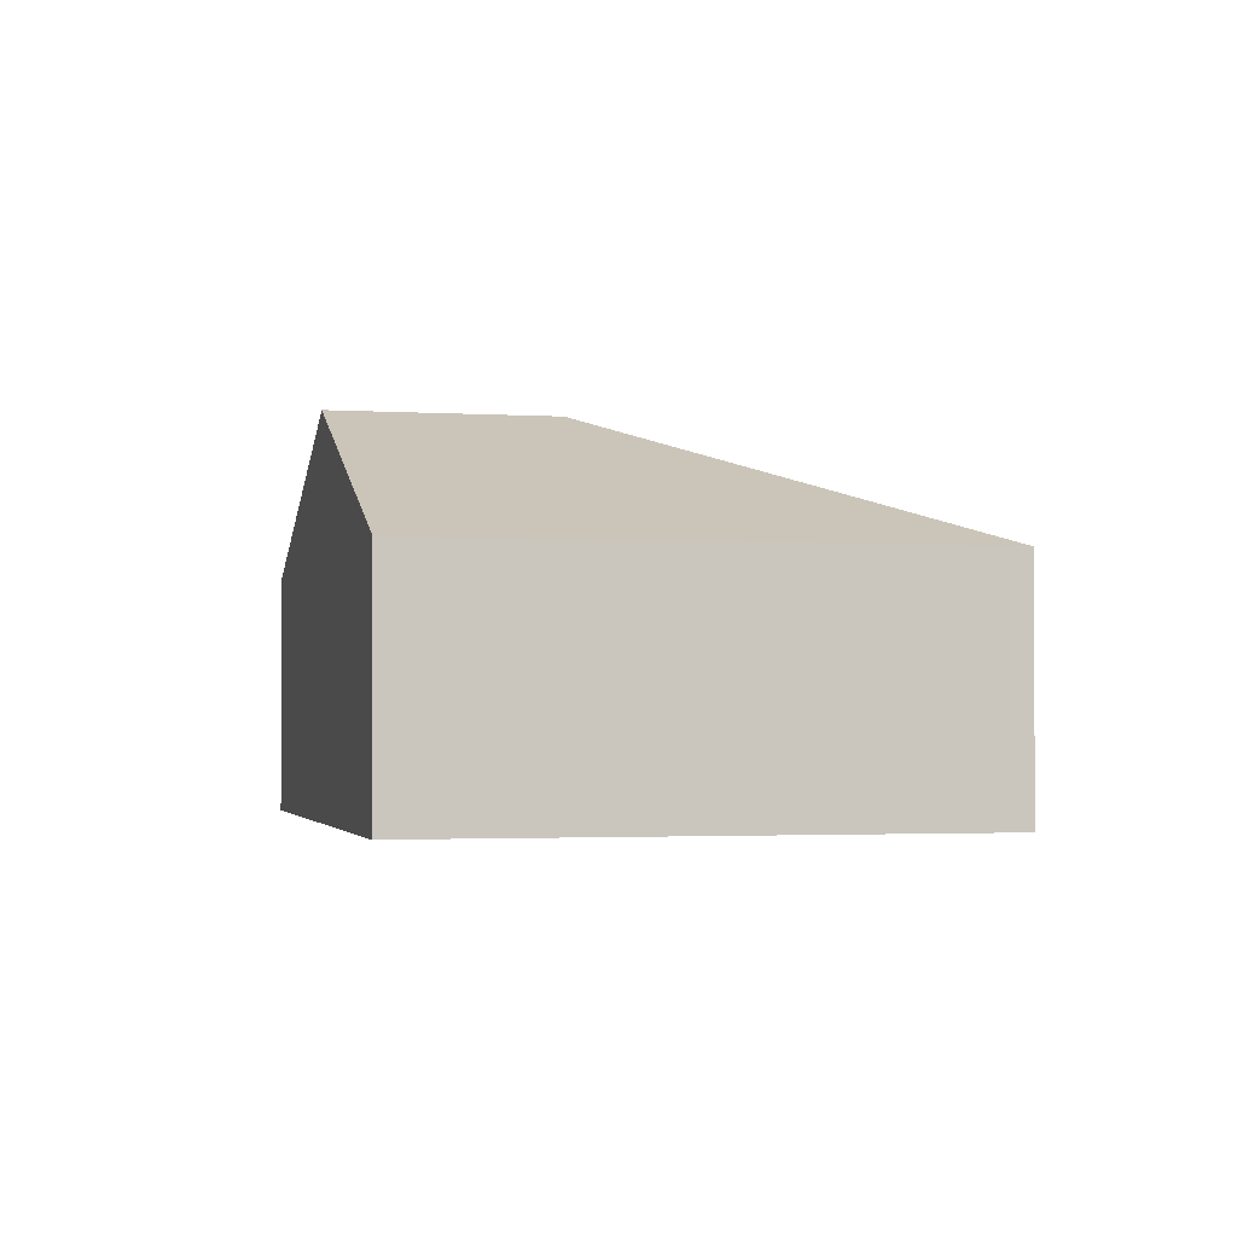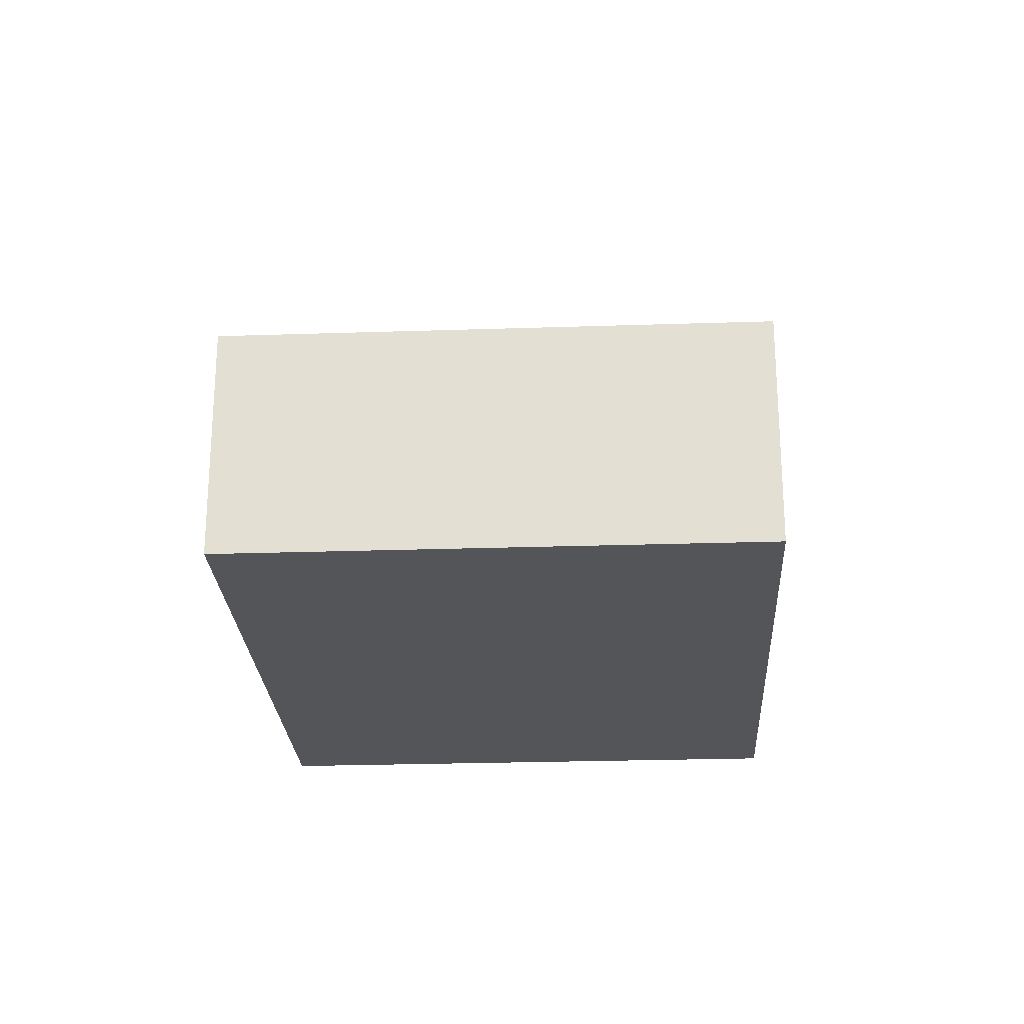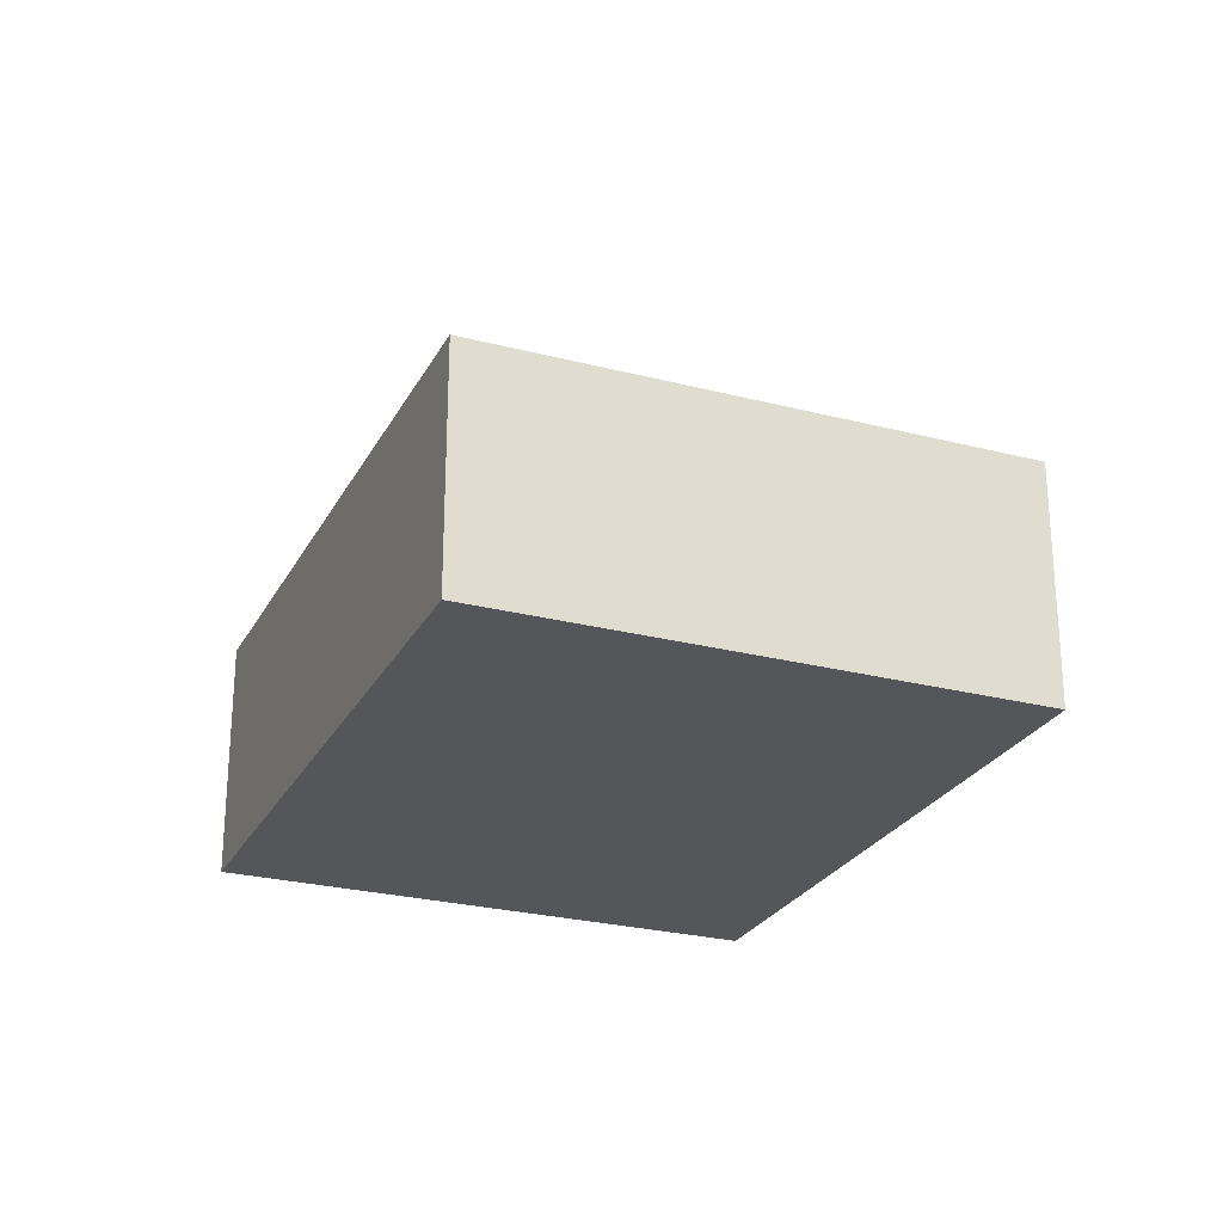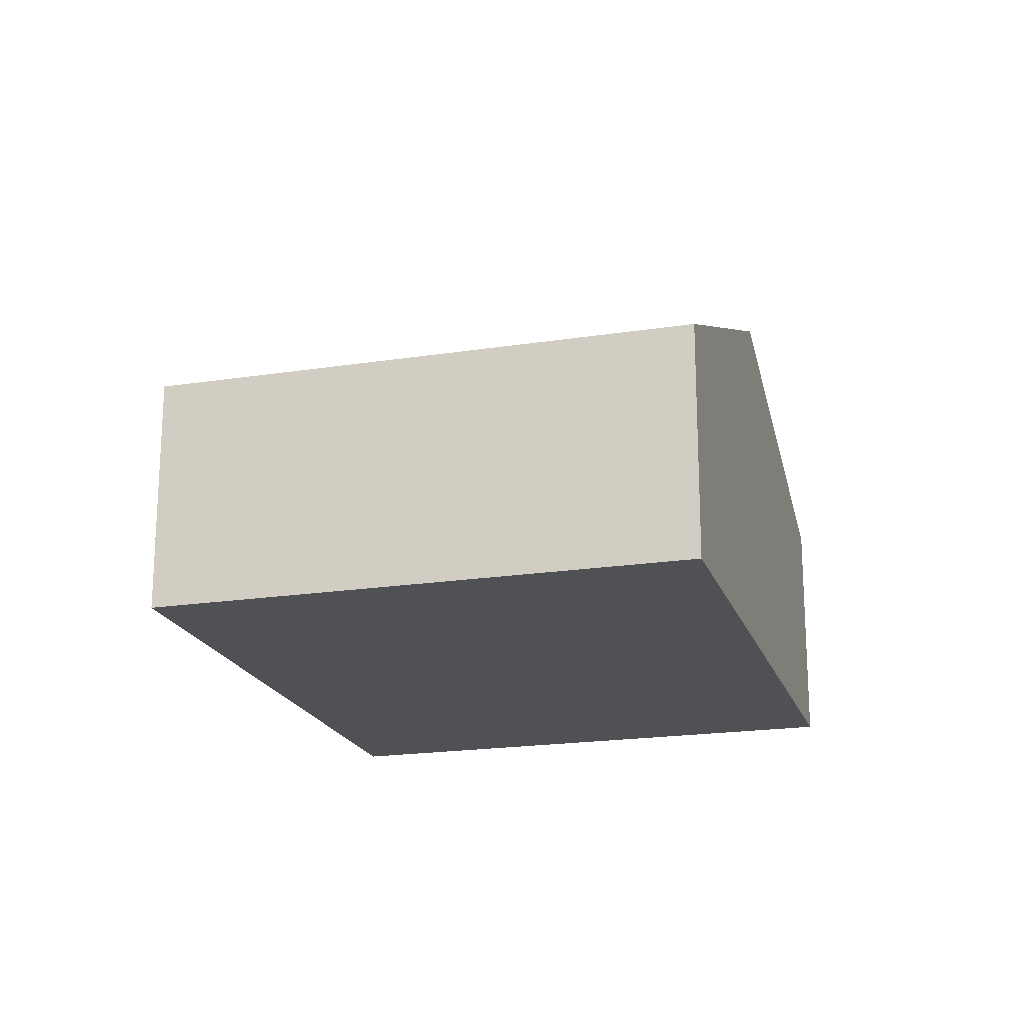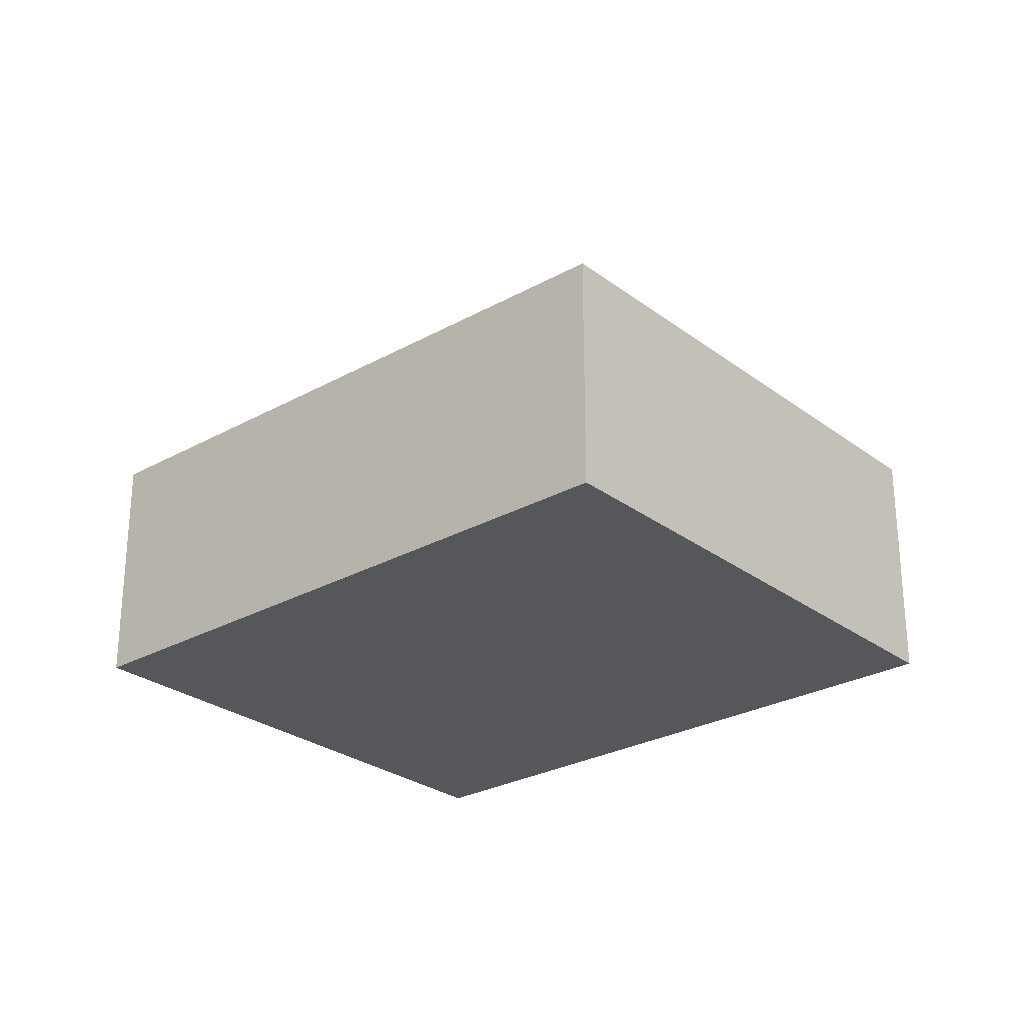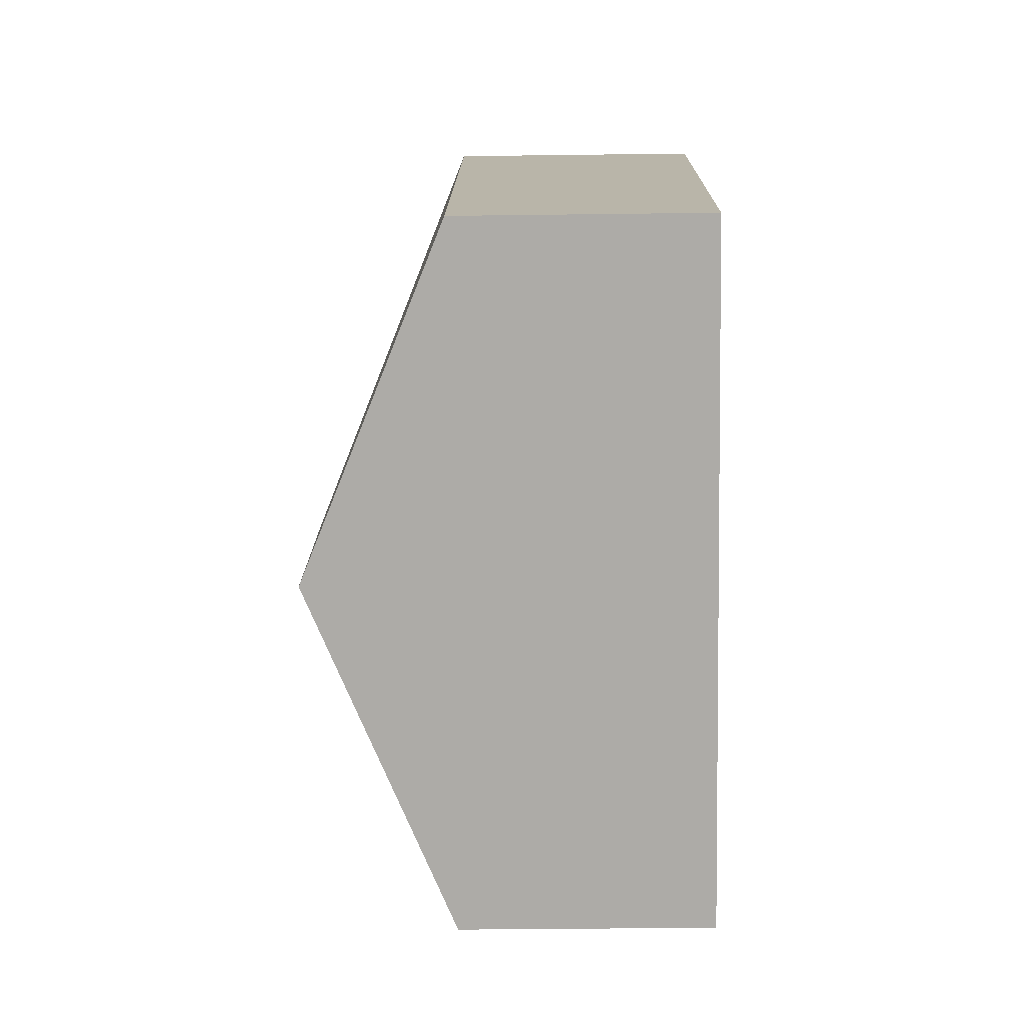
<metadata>
{"format":"obj","ext":"obj","renderer":"f3d","projection":"perspective","resolution":1024,"background":"white","views":[{"elev":-2.1,"azim":-62.2,"up":"+Y"},{"elev":-24.5,"azim":-45.6,"up":"+Y"},{"elev":-25.7,"azim":108.8,"up":"+Y"},{"elev":-19.8,"azim":147.3,"up":"+Y"},{"elev":-27.1,"azim":82.1,"up":"+Y"},{"elev":-35.2,"azim":-89.0,"up":"+Z"}]}
</metadata>
<code>
v  4.133 1.987 -3.624
v  3.306 3.126 -0.399
v  7.184 1.987 -0.145
v  2.066 3.126 -1.812
v  3.052 1.987 3.479
v  0 1.987 1.217e-16
v  4.133 2.219e-16 -3.624
v  2.066 1.11e-16 -1.812
v  0 0 0
v  3.052 -2.13e-16 3.479
v  7.184 8.879e-18 -0.145
g defaultobject
f 1 2 3
f 2 1 4
f 2 5 3
f 5 4 6
f 4 5 2
f 7 4 1
f 4 7 8
f 4 8 6
f 6 8 9
f 9 5 6
f 5 9 10
f 10 3 5
f 3 10 11
f 11 1 3
f 1 11 7
f 8 10 9
f 10 8 7
f 10 7 11

</code>
